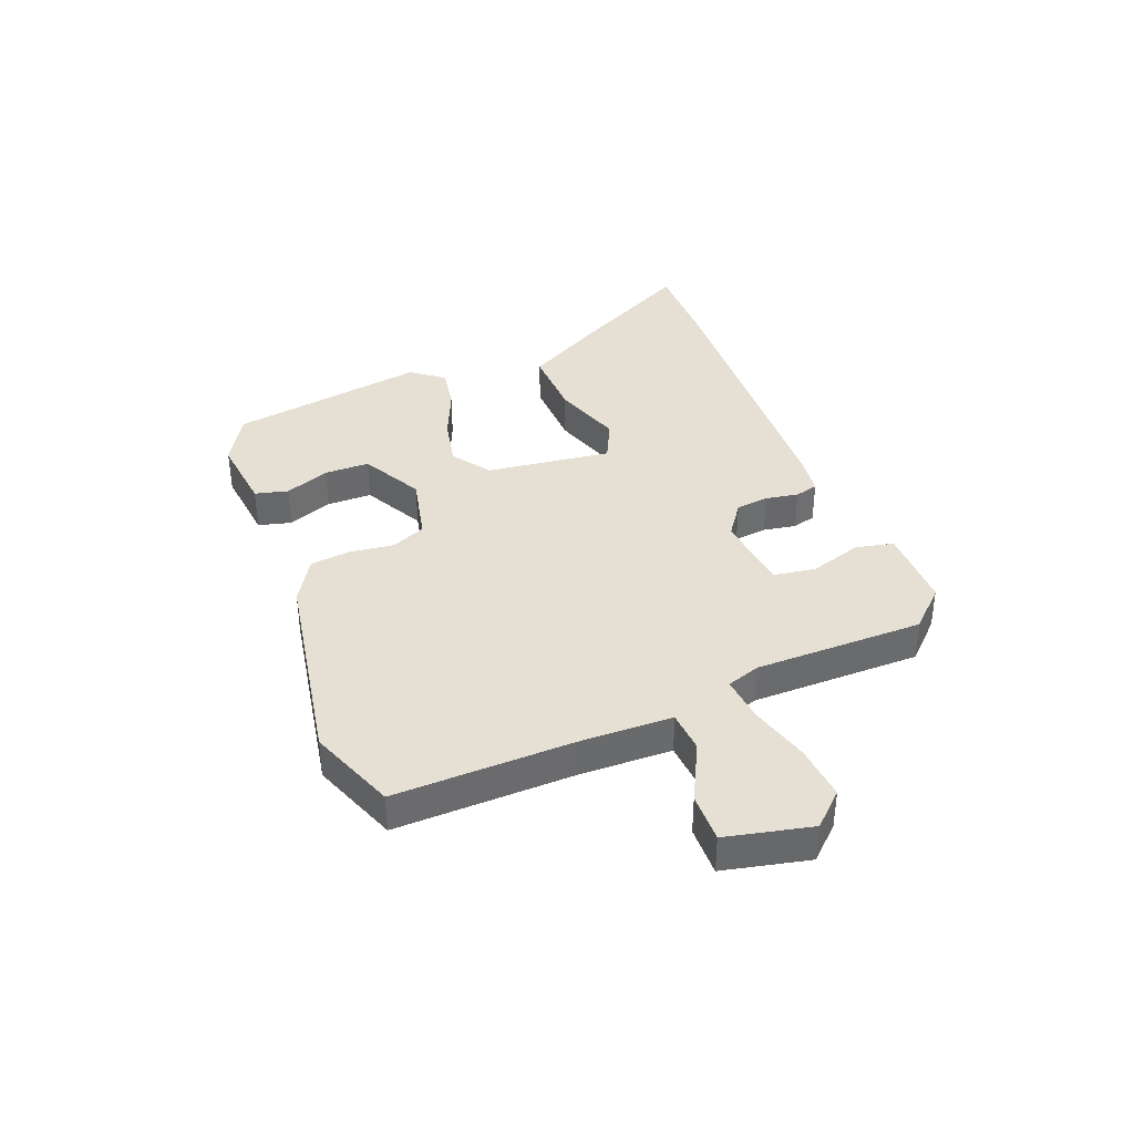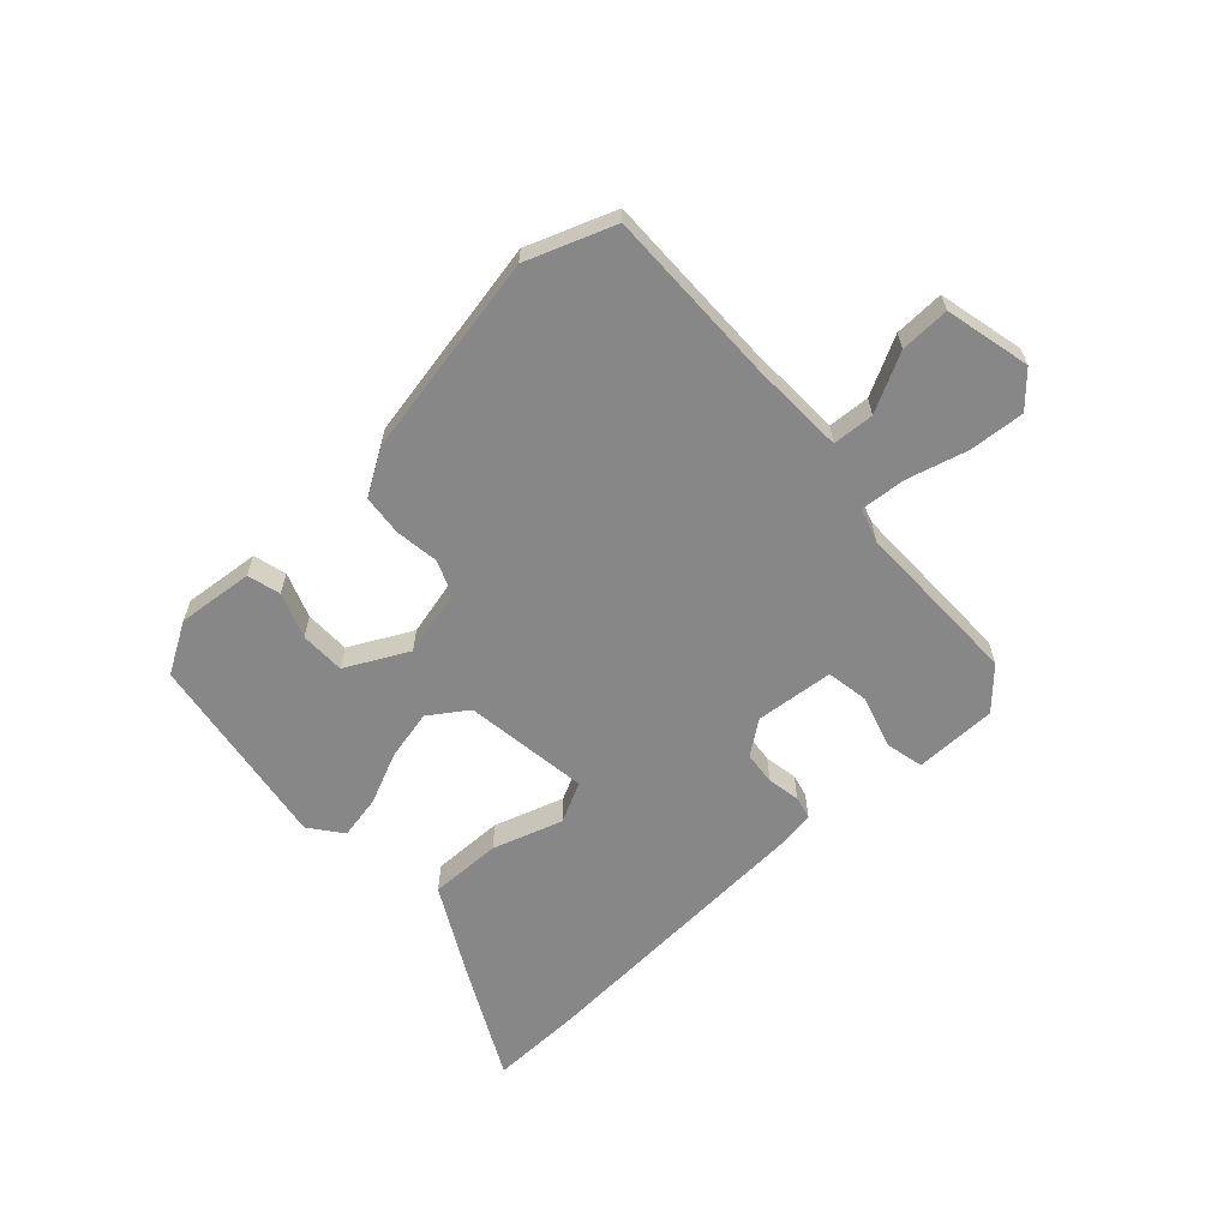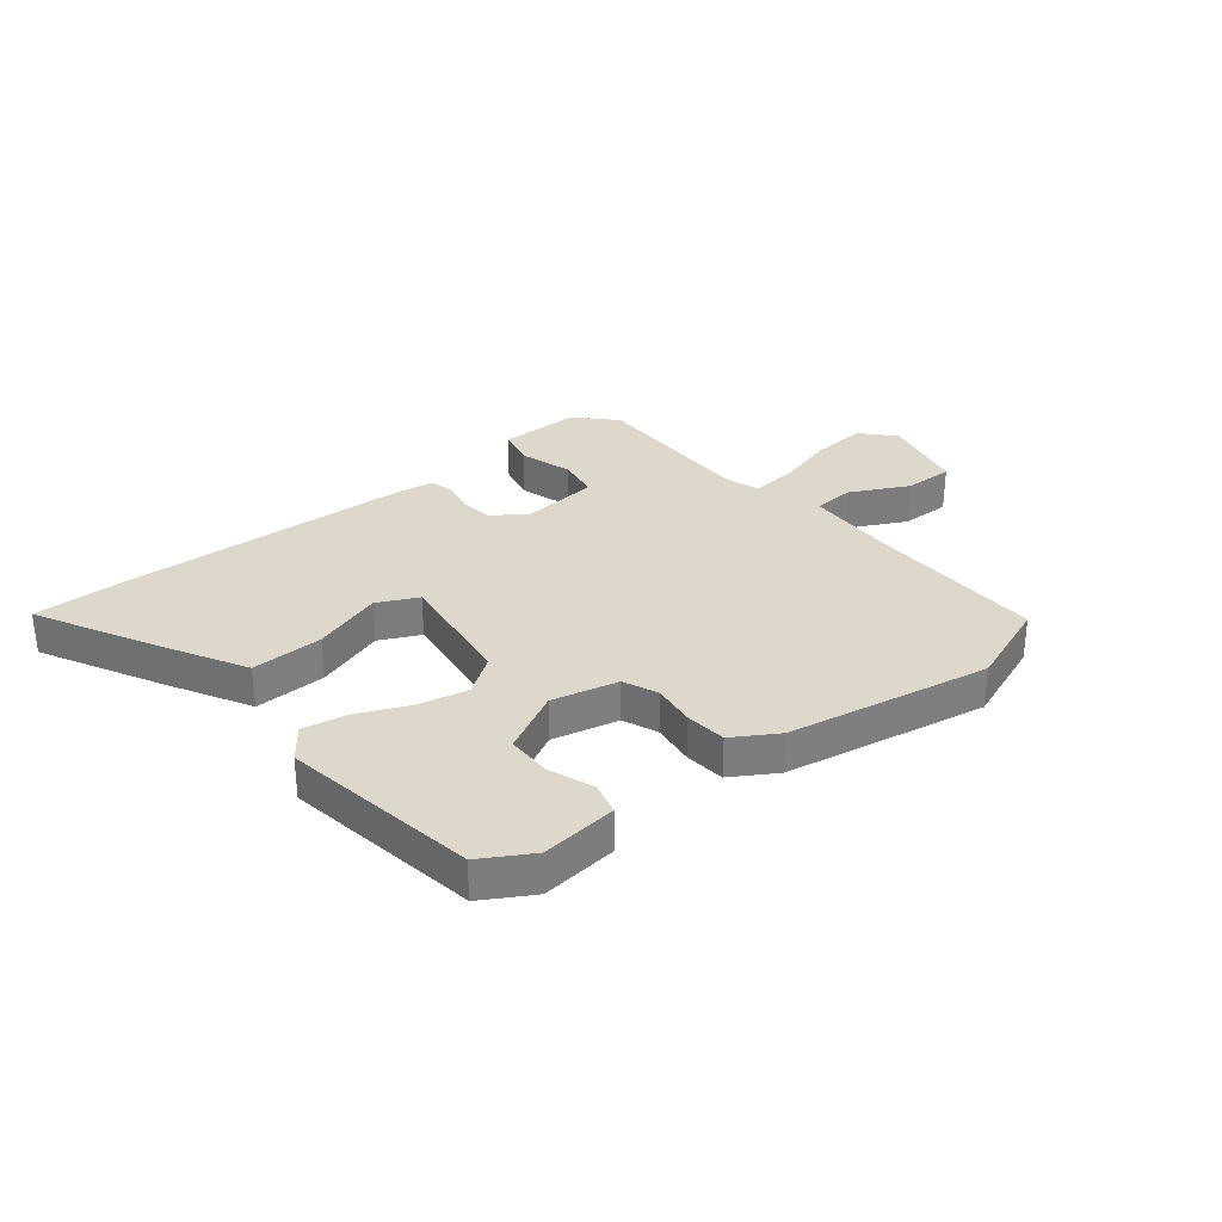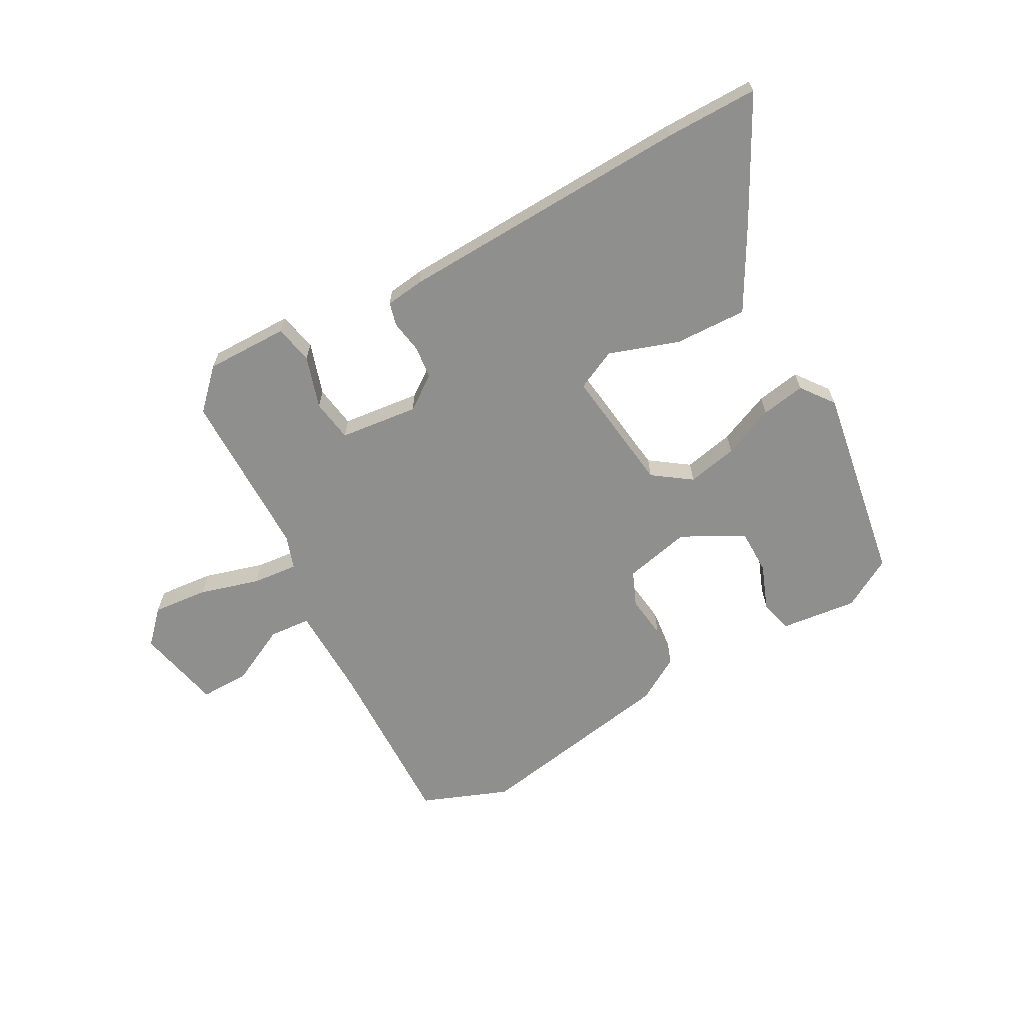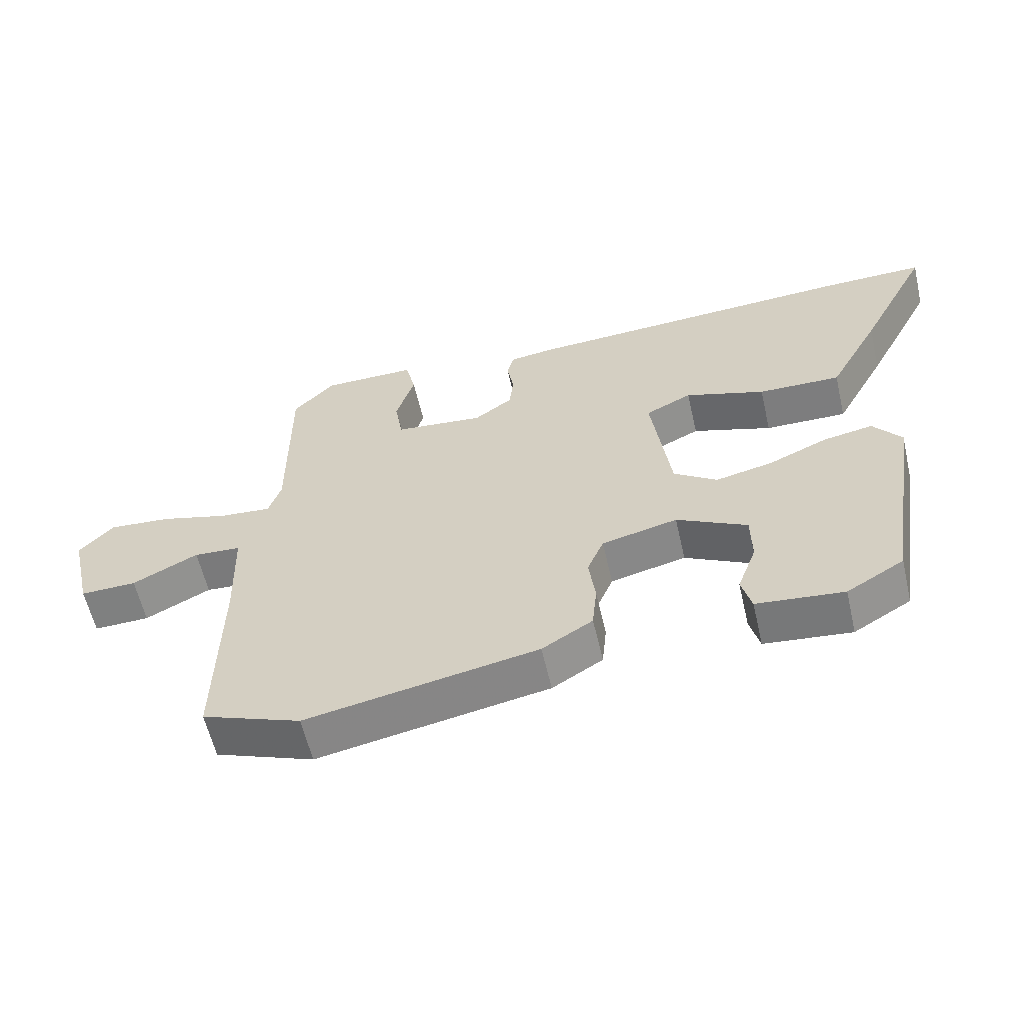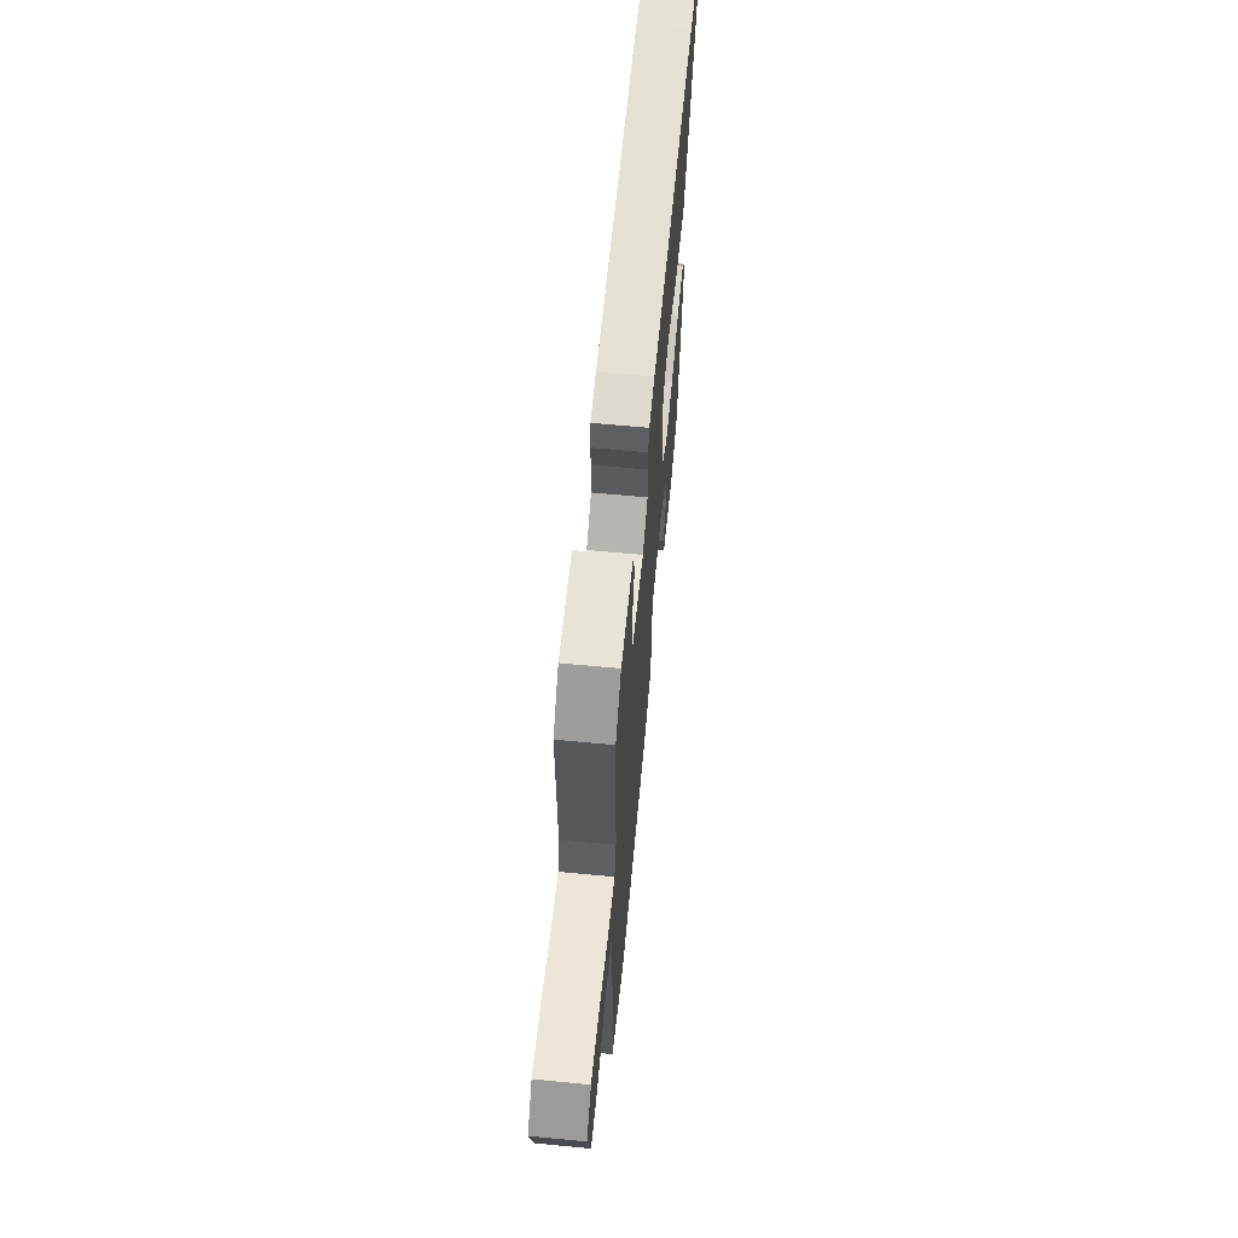
<metadata>
{"format":"obj","ext":"obj","renderer":"f3d","projection":"perspective","resolution":1024,"background":"white","views":[{"elev":38.2,"azim":-111.8,"up":"+Y"},{"elev":-62.4,"azim":-137.1,"up":"+Y"},{"elev":31.5,"azim":141.1,"up":"+Y"},{"elev":-65.1,"azim":28.3,"up":"+Y"},{"elev":-59.5,"azim":13.0,"up":"+Z"},{"elev":62.7,"azim":-84.4,"up":"+Z"}]}
</metadata>
<code>
v 0.488 0.07 -0.428
v 0.401 0.07 -0.479
v 0.269 0.07 -0.465
v 0.254 0.07 -0.408
v 0.283 0.07 -0.33
v 0.282 0.07 -0.252
v 0.175 0.07 -0.196
v 0.06 0.07 -0.223
v 0.035 0.07 -0.283
v 0.045 0.07 -0.358
v 0.038 0.07 -0.429
v -0.039 0.07 -0.476
v -0.391 0.07 -0.541
v -0.542 0.07 -0.484
v -0.537 0.07 -0.177
v -0.542 0.07 -0.015
v -0.614 0.07 -0.01
v -0.714 0.07 -0.061
v -0.8 0.07 -0.063
v -0.834 0.07 0.085
v -0.782 0.07 0.141
v -0.686 0.07 0.133
v -0.582 0.07 0.104
v -0.503 0.07 0.097
v -0.484 0.07 0.155
v -0.485 0.07 0.448
v -0.422 0.07 0.514
v -0.279 0.07 0.514
v -0.264 0.07 0.448
v -0.292 0.07 0.357
v -0.28 0.07 0.284
v -0.144 0.07 0.27
v -0.086 0.07 0.312
v -0.08 0.07 0.369
v -0.09 0.07 0.426
v -0.08 0.07 0.466
v -0.014 0.07 0.475
v 0.494 0.07 0.5
v 0.654 0.07 0.502
v 0.546 0.07 0.295
v 0.468 0.07 0.153
v 0.343 0.07 0.156
v 0.222 0.07 0.196
v 0.152 0.07 0.162
v 0.181 0.07 -0.055
v 0.247 0.07 -0.101
v 0.334 0.07 -0.082
v 0.423 0.07 -0.043
v 0.499 0.07 -0.029
v 0.542 0.07 -0.085
v 0.488 0 -0.428
v 0.401 0 -0.479
v 0.269 0 -0.465
v 0.254 0 -0.408
v 0.283 0 -0.33
v 0.282 0 -0.252
v 0.175 0 -0.196
v 0.06 0 -0.223
v 0.035 0 -0.283
v 0.045 0 -0.358
v 0.038 0 -0.429
v -0.039 0 -0.476
v -0.391 0 -0.541
v -0.542 0 -0.484
v -0.537 0 -0.177
v -0.542 0 -0.015
v -0.614 0 -0.01
v -0.714 0 -0.061
v -0.8 0 -0.063
v -0.834 0 0.085
v -0.782 0 0.141
v -0.686 0 0.133
v -0.582 0 0.104
v -0.503 0 0.097
v -0.484 0 0.155
v -0.485 0 0.448
v -0.422 0 0.514
v -0.279 0 0.514
v -0.264 0 0.448
v -0.292 0 0.357
v -0.28 0 0.284
v -0.144 0 0.27
v -0.086 0 0.312
v -0.08 0 0.369
v -0.09 0 0.426
v -0.08 0 0.466
v -0.014 0 0.475
v 0.494 0 0.5
v 0.654 0 0.502
v 0.546 0 0.295
v 0.468 0 0.153
v 0.343 0 0.156
v 0.222 0 0.196
v 0.152 0 0.162
v 0.181 0 -0.055
v 0.247 0 -0.101
v 0.334 0 -0.082
v 0.423 0 -0.043
v 0.499 0 -0.029
v 0.542 0 -0.085
f 1 2 3
f 50 1 3
f 49 50 3
f 48 49 3
f 47 48 3
f 41 42 43
f 40 41 43
f 39 40 43
f 38 39 43
f 37 38 43
f 36 37 43
f 35 36 43
f 34 35 43
f 33 34 43 44
f 32 33 44 45
f 28 29 30
f 27 28 30
f 26 27 30
f 25 26 30
f 24 25 30 31
f 21 22 23
f 20 21 23
f 19 20 23
f 18 19 23
f 17 18 23
f 16 17 23 24
f 31 32 45
f 24 31 45
f 16 24 45
f 15 16 45
f 13 14 15
f 12 13 15
f 11 12 15
f 10 11 15
f 9 10 15
f 3 4 5
f 47 3 5
f 47 5 6
f 46 47 6 7
f 45 46 7 8
f 15 45 8
f 8 9 15
f 53 52 51
f 53 51 100
f 53 100 99
f 53 99 98
f 53 98 97
f 93 92 91
f 93 91 90
f 93 90 89
f 93 89 88
f 93 88 87
f 93 87 86
f 93 86 85
f 93 85 84
f 94 93 84 83
f 95 94 83 82
f 80 79 78
f 80 78 77
f 80 77 76
f 80 76 75
f 81 80 75 74
f 73 72 71
f 73 71 70
f 73 70 69
f 73 69 68
f 73 68 67
f 74 73 67 66
f 95 82 81
f 95 81 74
f 95 74 66
f 95 66 65
f 65 64 63
f 65 63 62
f 65 62 61
f 65 61 60
f 65 60 59
f 55 54 53
f 55 53 97
f 56 55 97
f 57 56 97 96
f 58 57 96 95
f 58 95 65
f 65 59 58
f 1 51 52 2
f 2 52 53 3
f 3 53 54 4
f 4 54 55 5
f 5 55 56 6
f 6 56 57 7
f 7 57 58 8
f 8 58 59 9
f 9 59 60 10
f 10 60 61 11
f 11 61 62 12
f 12 62 63 13
f 13 63 64 14
f 14 64 65 15
f 15 65 66 16
f 16 66 67 17
f 17 67 68 18
f 18 68 69 19
f 19 69 70 20
f 20 70 71 21
f 21 71 72 22
f 22 72 73 23
f 23 73 74 24
f 24 74 75 25
f 25 75 76 26
f 26 76 77 27
f 27 77 78 28
f 28 78 79 29
f 29 79 80 30
f 30 80 81 31
f 31 81 82 32
f 32 82 83 33
f 33 83 84 34
f 34 84 85 35
f 35 85 86 36
f 36 86 87 37
f 37 87 88 38
f 38 88 89 39
f 39 89 90 40
f 40 90 91 41
f 41 91 92 42
f 42 92 93 43
f 43 93 94 44
f 44 94 95 45
f 45 95 96 46
f 46 96 97 47
f 47 97 98 48
f 48 98 99 49
f 49 99 100 50
f 50 100 51 1

</code>
